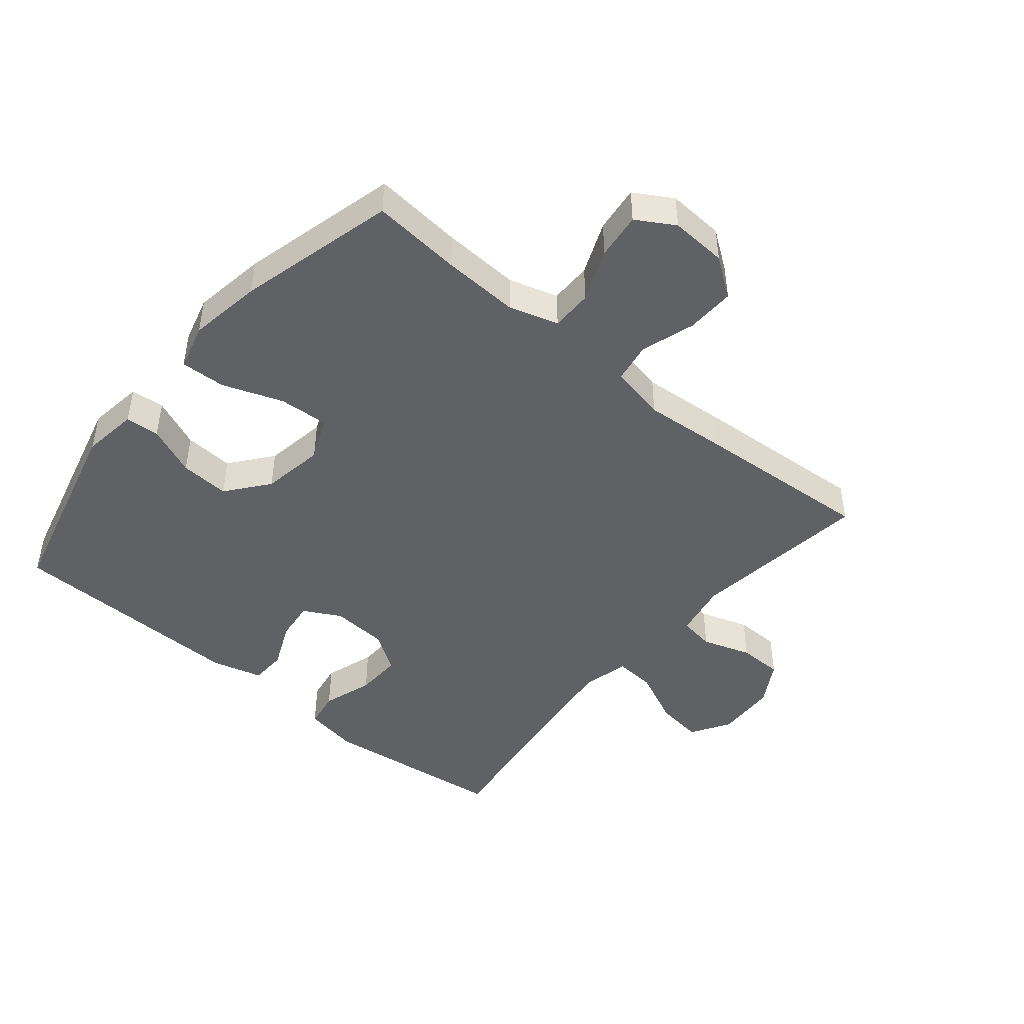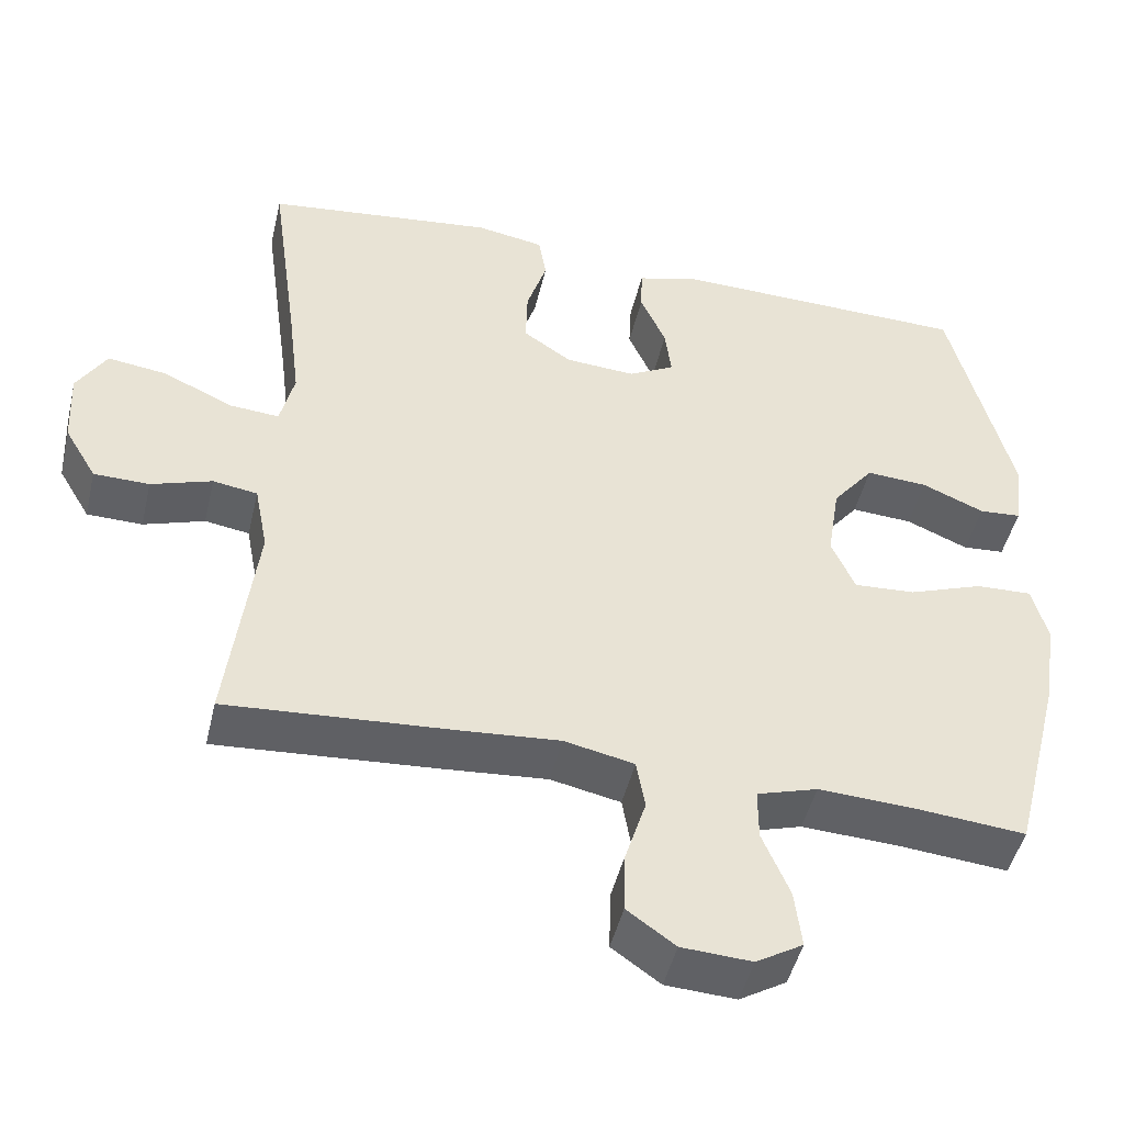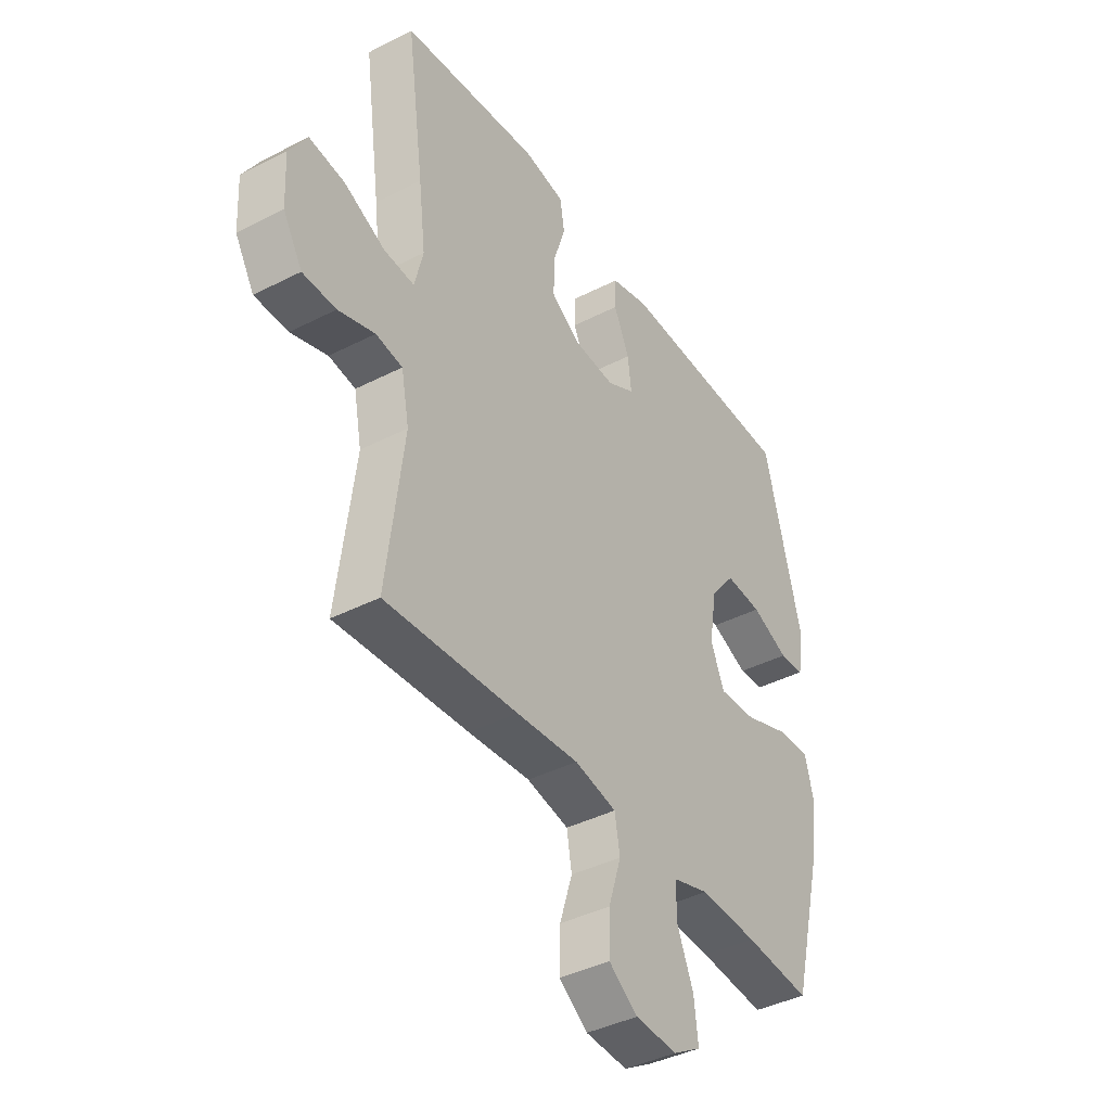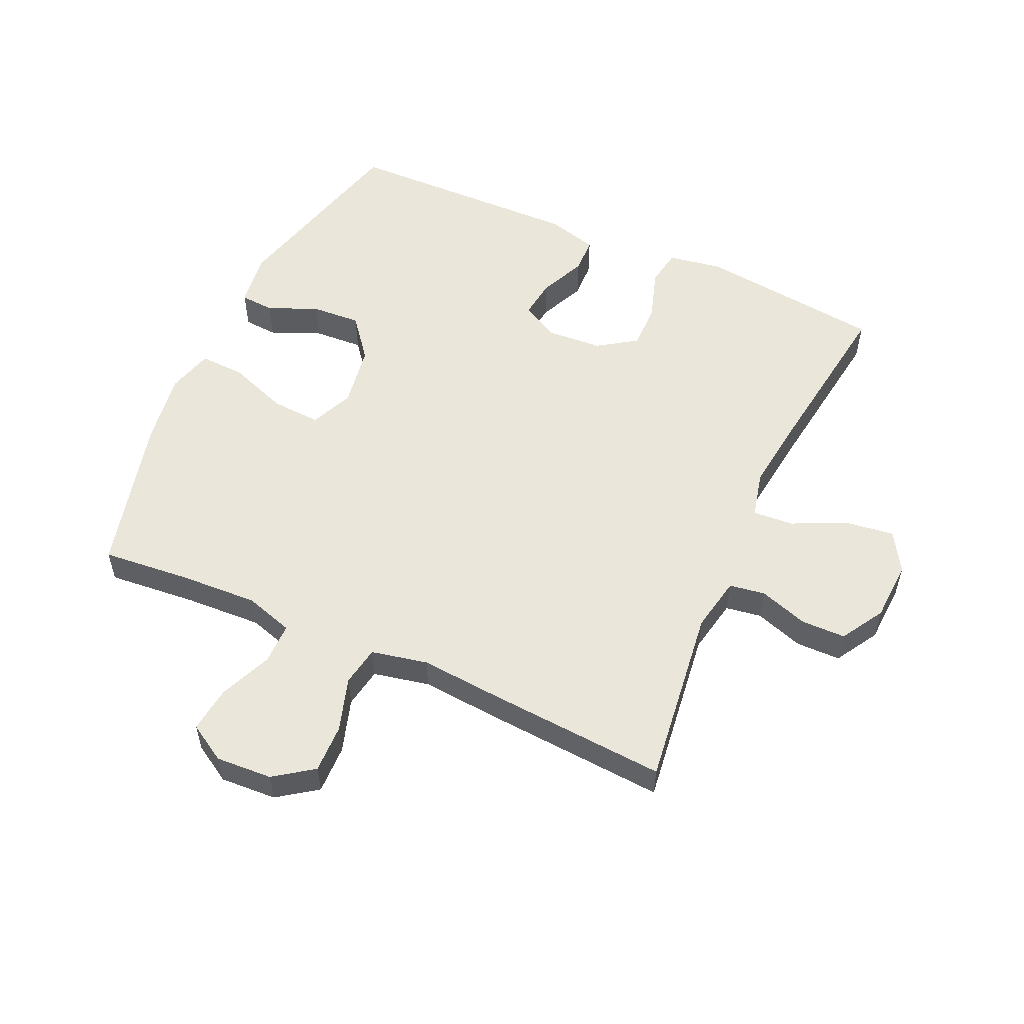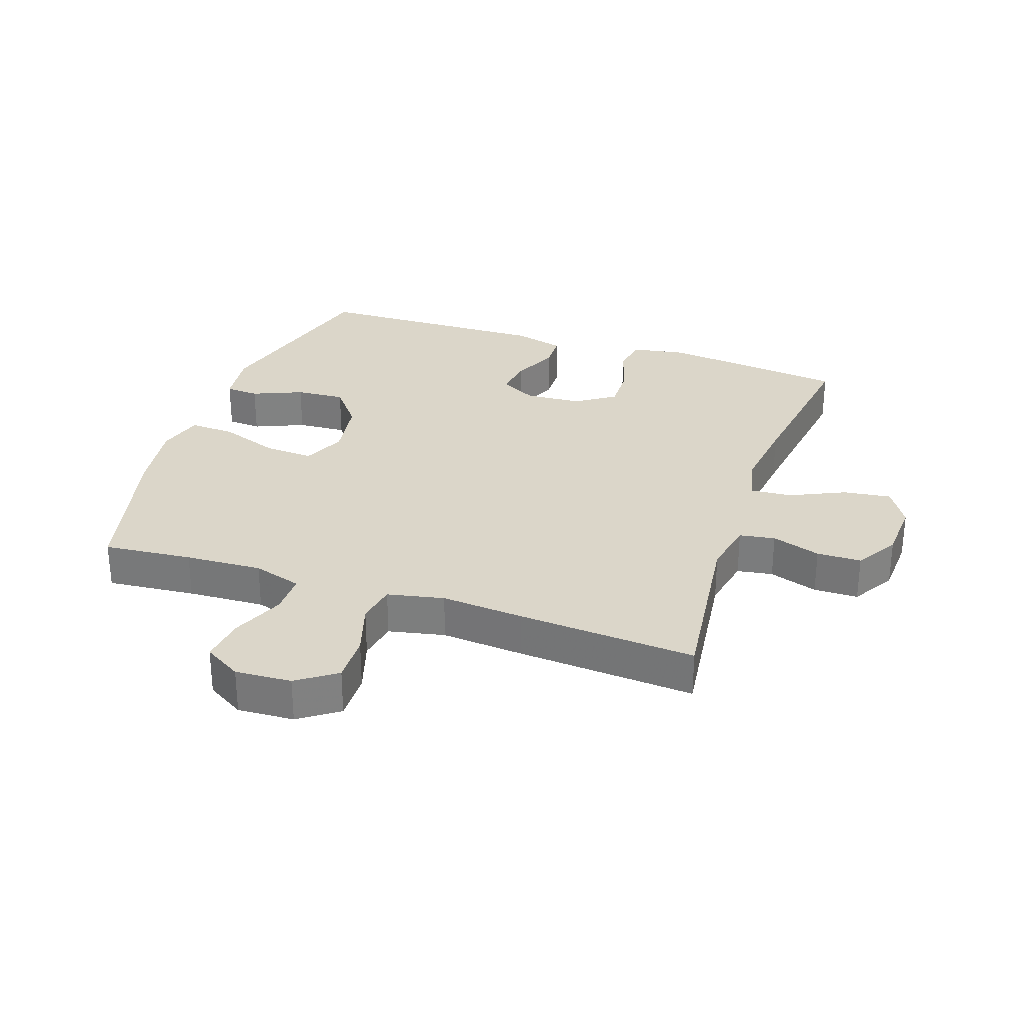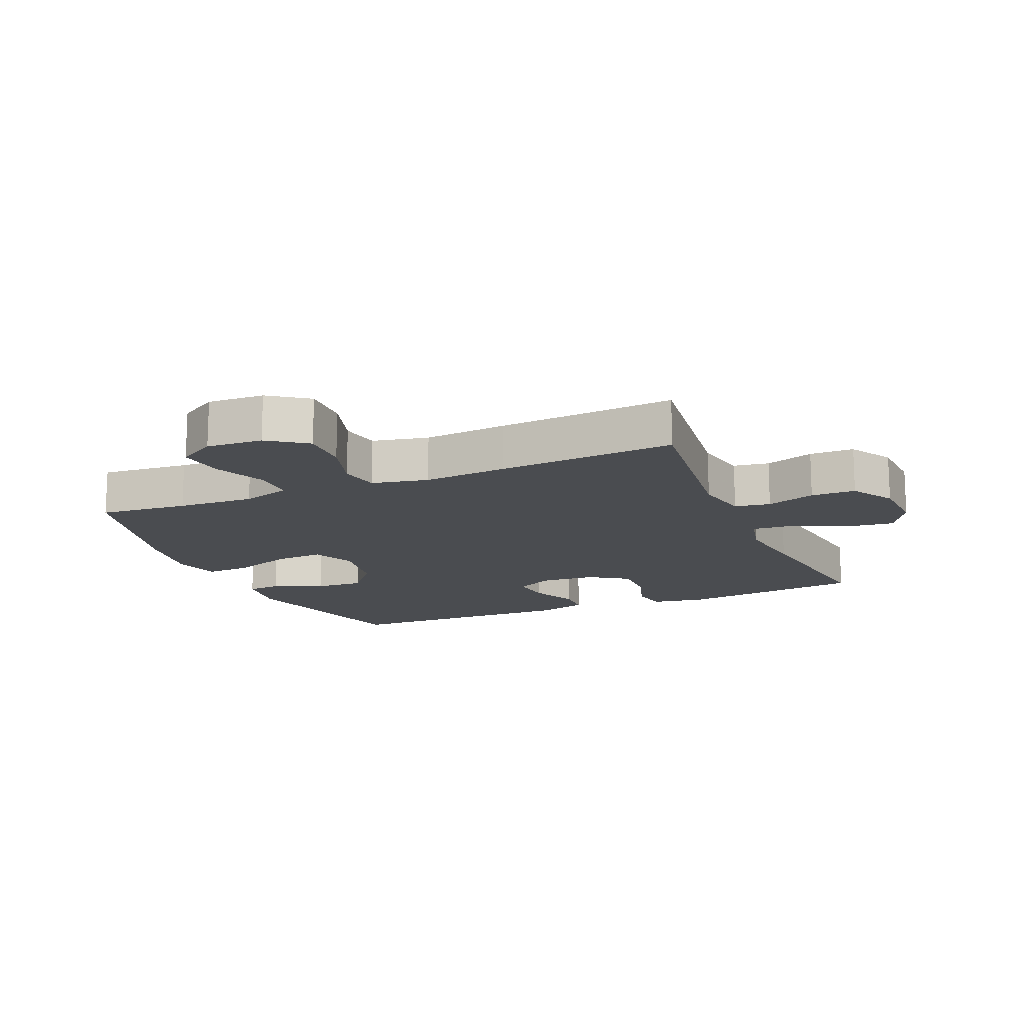
<metadata>
{"format":"obj","ext":"obj","renderer":"f3d","projection":"perspective","resolution":1024,"background":"white","views":[{"elev":-45.8,"azim":140.1,"up":"+Y"},{"elev":-47.2,"azim":-13.2,"up":"+Z"},{"elev":-40.5,"azim":-57.9,"up":"+Z"},{"elev":54.8,"azim":-155.6,"up":"+Y"},{"elev":29.7,"azim":-161.1,"up":"+Y"},{"elev":-14.9,"azim":-156.8,"up":"+Y"}]}
</metadata>
<code>
v 0.5 0.07 0.5
v 0.579 0.07 0.19
v 0.567 0.07 0.101
v 0.513 0.07 0.097
v 0.433 0.07 0.131
v 0.354 0.07 0.136
v 0.301 0.07 0.069
v 0.285 0.07 -0.031
v 0.315 0.07 -0.1
v 0.394 0.07 -0.095
v 0.49 0.07 -0.06
v 0.562 0.07 -0.057
v 0.582 0.07 -0.131
v 0.564 0.07 -0.248
v 0.5 0.07 -0.5
v 0.358 0.07 -0.487
v 0.235 0.07 -0.481
v 0.157 0.07 -0.505
v 0.157 0.07 -0.571
v 0.192 0.07 -0.655
v 0.201 0.07 -0.729
v 0.141 0.07 -0.765
v 0.051 0.07 -0.76
v -0.011 0.07 -0.716
v -0.009 0.07 -0.638
v 0.018 0.07 -0.552
v 0.007 0.07 -0.488
v -0.083 0.07 -0.469
v -0.216 0.07 -0.48
v -0.5 0.07 -0.5
v -0.464 0.07 -0.212
v -0.481 0.07 -0.124
v -0.538 0.07 -0.115
v -0.616 0.07 -0.141
v -0.687 0.07 -0.14
v -0.728 0.07 -0.071
v -0.733 0.07 0.026
v -0.695 0.07 0.089
v -0.619 0.07 0.079
v -0.531 0.07 0.038
v -0.466 0.07 0.033
v -0.448 0.07 0.108
v -0.463 0.07 0.231
v -0.5 0.07 0.5
v -0.205 0.07 0.535
v -0.118 0.07 0.52
v -0.108 0.07 0.461
v -0.134 0.07 0.38
v -0.136 0.07 0.306
v -0.074 0.07 0.264
v 0.016 0.07 0.258
v 0.075 0.07 0.29
v 0.067 0.07 0.354
v 0.034 0.07 0.428
v 0.036 0.07 0.486
v 0.117 0.07 0.508
v 0.5 0 0.5
v 0.579 0 0.19
v 0.567 0 0.101
v 0.513 0 0.097
v 0.433 0 0.131
v 0.354 0 0.136
v 0.301 0 0.069
v 0.285 0 -0.031
v 0.315 0 -0.1
v 0.394 0 -0.095
v 0.49 0 -0.06
v 0.562 0 -0.057
v 0.582 0 -0.131
v 0.564 0 -0.248
v 0.5 0 -0.5
v 0.358 0 -0.487
v 0.235 0 -0.481
v 0.157 0 -0.505
v 0.157 0 -0.571
v 0.192 0 -0.655
v 0.201 0 -0.729
v 0.141 0 -0.765
v 0.051 0 -0.76
v -0.011 0 -0.716
v -0.009 0 -0.638
v 0.018 0 -0.552
v 0.007 0 -0.488
v -0.083 0 -0.469
v -0.216 0 -0.48
v -0.5 0 -0.5
v -0.464 0 -0.212
v -0.481 0 -0.124
v -0.538 0 -0.115
v -0.616 0 -0.141
v -0.687 0 -0.14
v -0.728 0 -0.071
v -0.733 0 0.026
v -0.695 0 0.089
v -0.619 0 0.079
v -0.531 0 0.038
v -0.466 0 0.033
v -0.448 0 0.108
v -0.463 0 0.231
v -0.5 0 0.5
v -0.205 0 0.535
v -0.118 0 0.52
v -0.108 0 0.461
v -0.134 0 0.38
v -0.136 0 0.306
v -0.074 0 0.264
v 0.016 0 0.258
v 0.075 0 0.29
v 0.067 0 0.354
v 0.034 0 0.428
v 0.036 0 0.486
v 0.117 0 0.508
f 53 54 55 56
f 52 53 56 1
f 51 52 1 2
f 50 51 2 3
f 45 46 47 48
f 43 44 45 48
f 42 43 48 49
f 41 42 49 50
f 37 38 39 40
f 37 40 41
f 36 37 41
f 33 34 35 36
f 32 33 36 41
f 31 32 41 50
f 28 29 30 31
f 27 28 31 50
f 23 24 25 26
f 21 22 23 26
f 19 20 21 26
f 18 19 26 27
f 17 18 27 50
f 13 14 15 16
f 10 11 12 13
f 9 10 13 16
f 8 9 16 17
f 3 4 5
f 50 3 5
f 50 5 6
f 8 17 50
f 7 8 50
f 6 7 50
f 112 111 110 109
f 57 112 109 108
f 58 57 108 107
f 59 58 107 106
f 104 103 102 101
f 104 101 100 99
f 105 104 99 98
f 106 105 98 97
f 96 95 94 93
f 97 96 93
f 97 93 92
f 92 91 90 89
f 97 92 89 88
f 106 97 88 87
f 87 86 85 84
f 106 87 84 83
f 82 81 80 79
f 82 79 78 77
f 82 77 76 75
f 83 82 75 74
f 106 83 74 73
f 72 71 70 69
f 69 68 67 66
f 72 69 66 65
f 73 72 65 64
f 61 60 59
f 61 59 106
f 62 61 106
f 106 73 64
f 106 64 63
f 106 63 62
f 1 57 58 2
f 2 58 59 3
f 3 59 60 4
f 4 60 61 5
f 5 61 62 6
f 6 62 63 7
f 7 63 64 8
f 8 64 65 9
f 9 65 66 10
f 10 66 67 11
f 11 67 68 12
f 12 68 69 13
f 13 69 70 14
f 14 70 71 15
f 15 71 72 16
f 16 72 73 17
f 17 73 74 18
f 18 74 75 19
f 19 75 76 20
f 20 76 77 21
f 21 77 78 22
f 22 78 79 23
f 23 79 80 24
f 24 80 81 25
f 25 81 82 26
f 26 82 83 27
f 27 83 84 28
f 28 84 85 29
f 29 85 86 30
f 30 86 87 31
f 31 87 88 32
f 32 88 89 33
f 33 89 90 34
f 34 90 91 35
f 35 91 92 36
f 36 92 93 37
f 37 93 94 38
f 38 94 95 39
f 39 95 96 40
f 40 96 97 41
f 41 97 98 42
f 42 98 99 43
f 43 99 100 44
f 44 100 101 45
f 45 101 102 46
f 46 102 103 47
f 47 103 104 48
f 48 104 105 49
f 49 105 106 50
f 50 106 107 51
f 51 107 108 52
f 52 108 109 53
f 53 109 110 54
f 54 110 111 55
f 55 111 112 56
f 56 112 57 1

</code>
